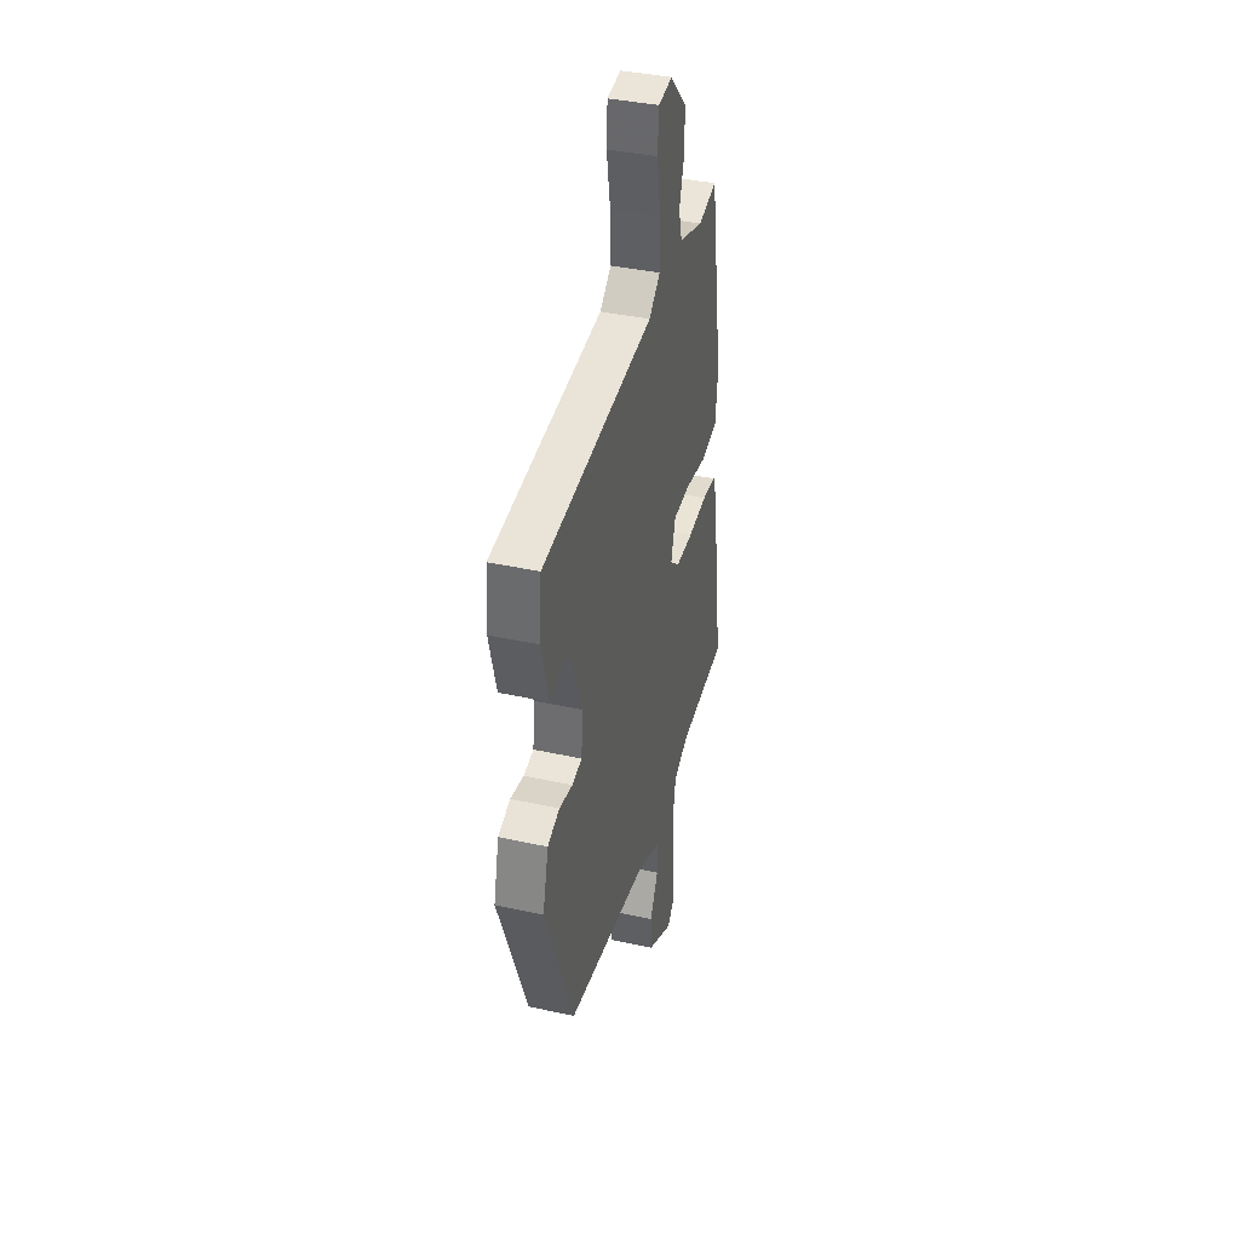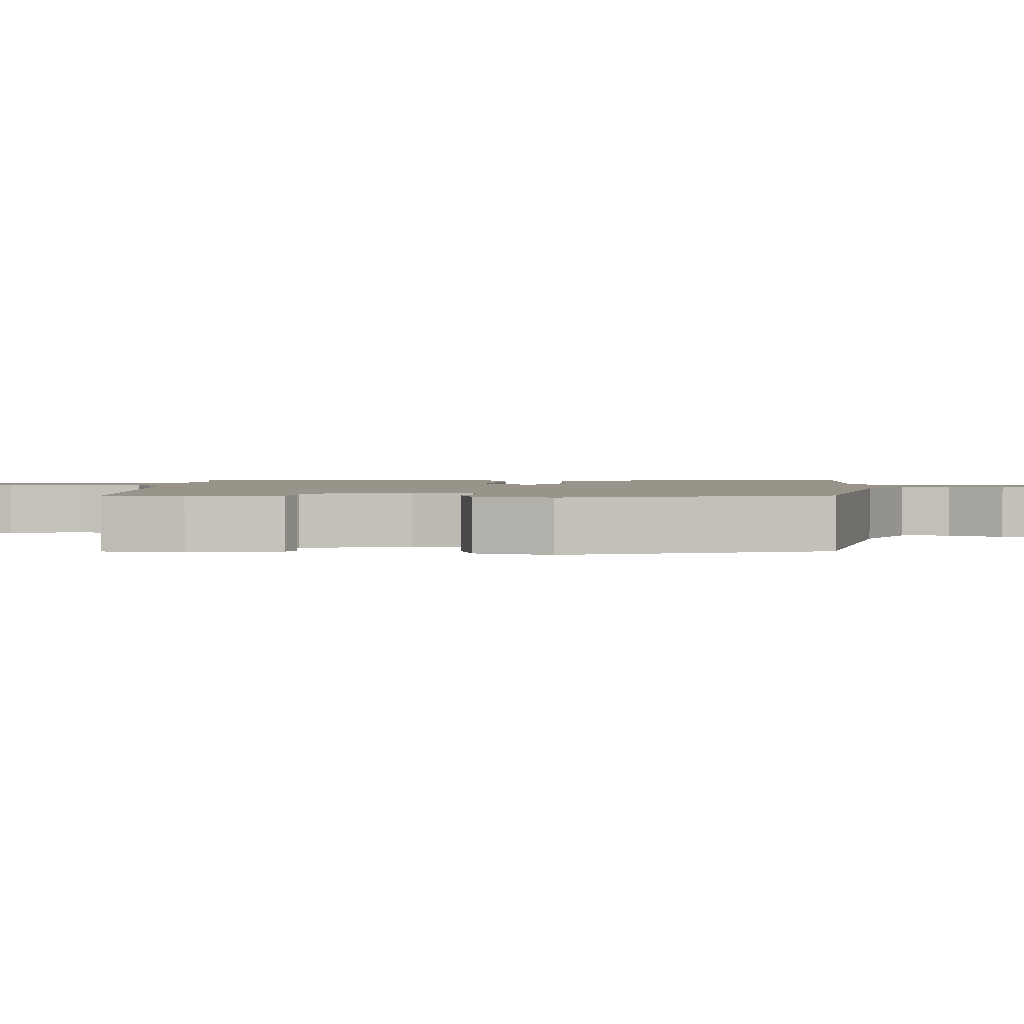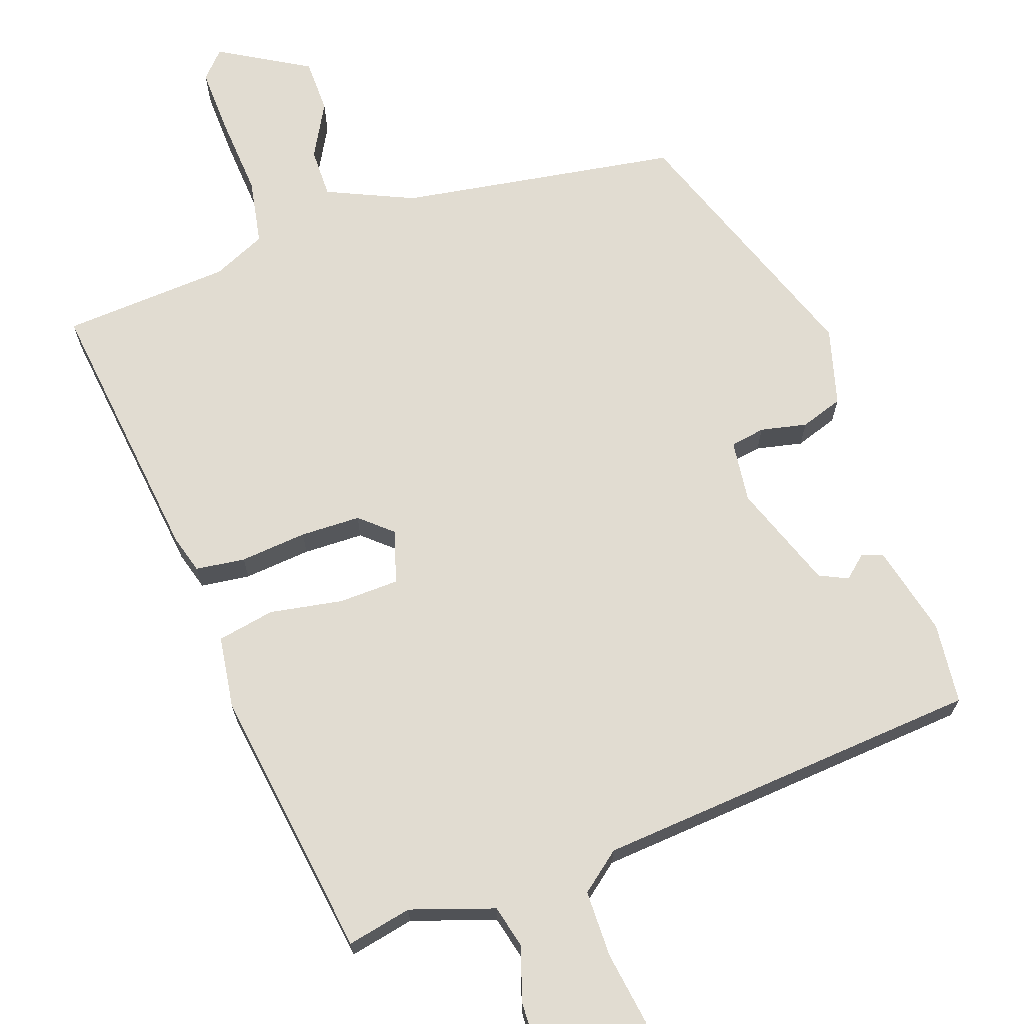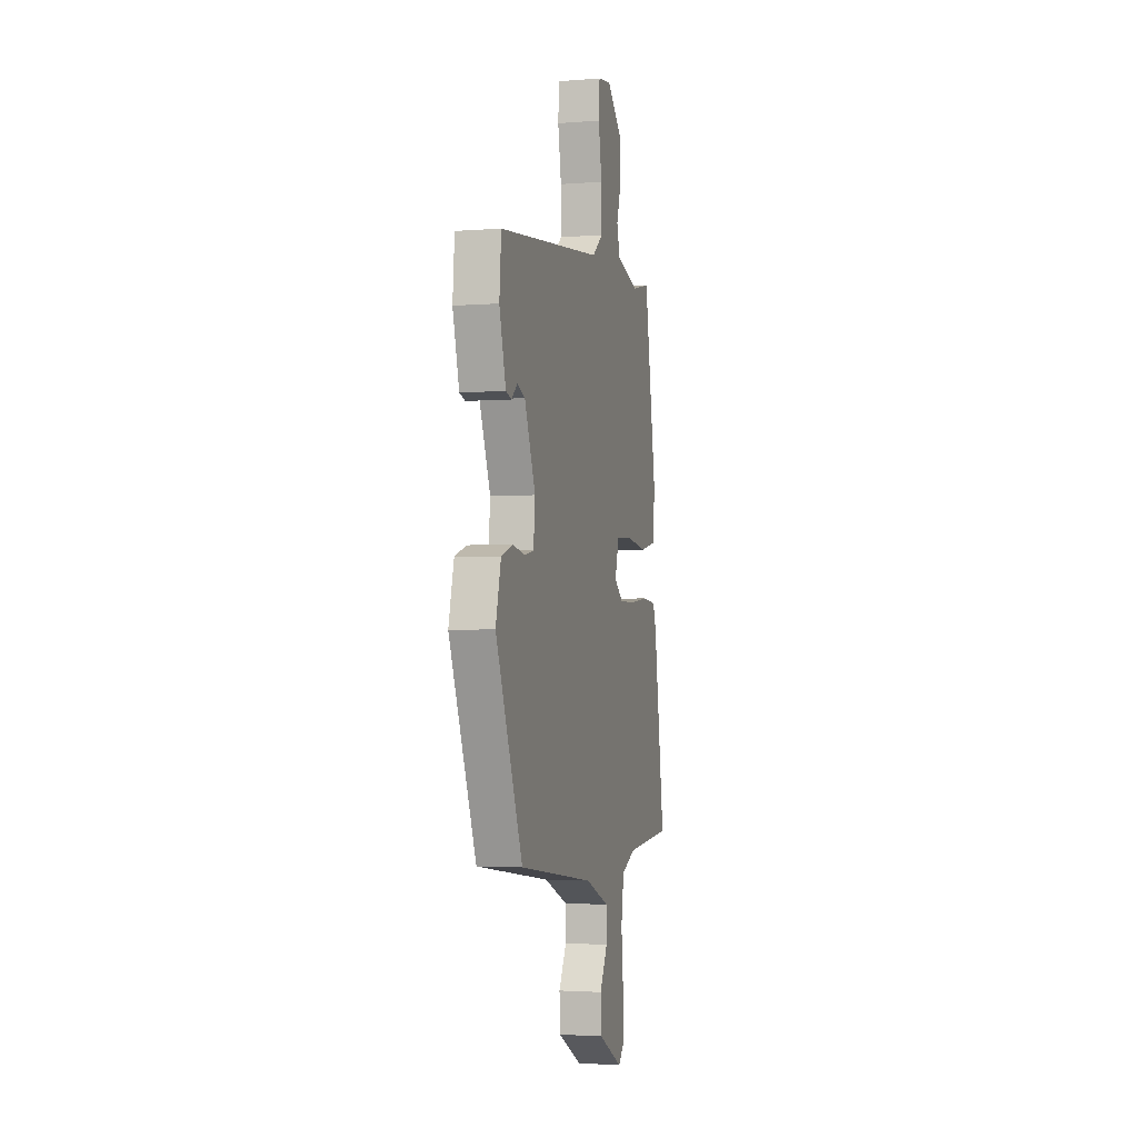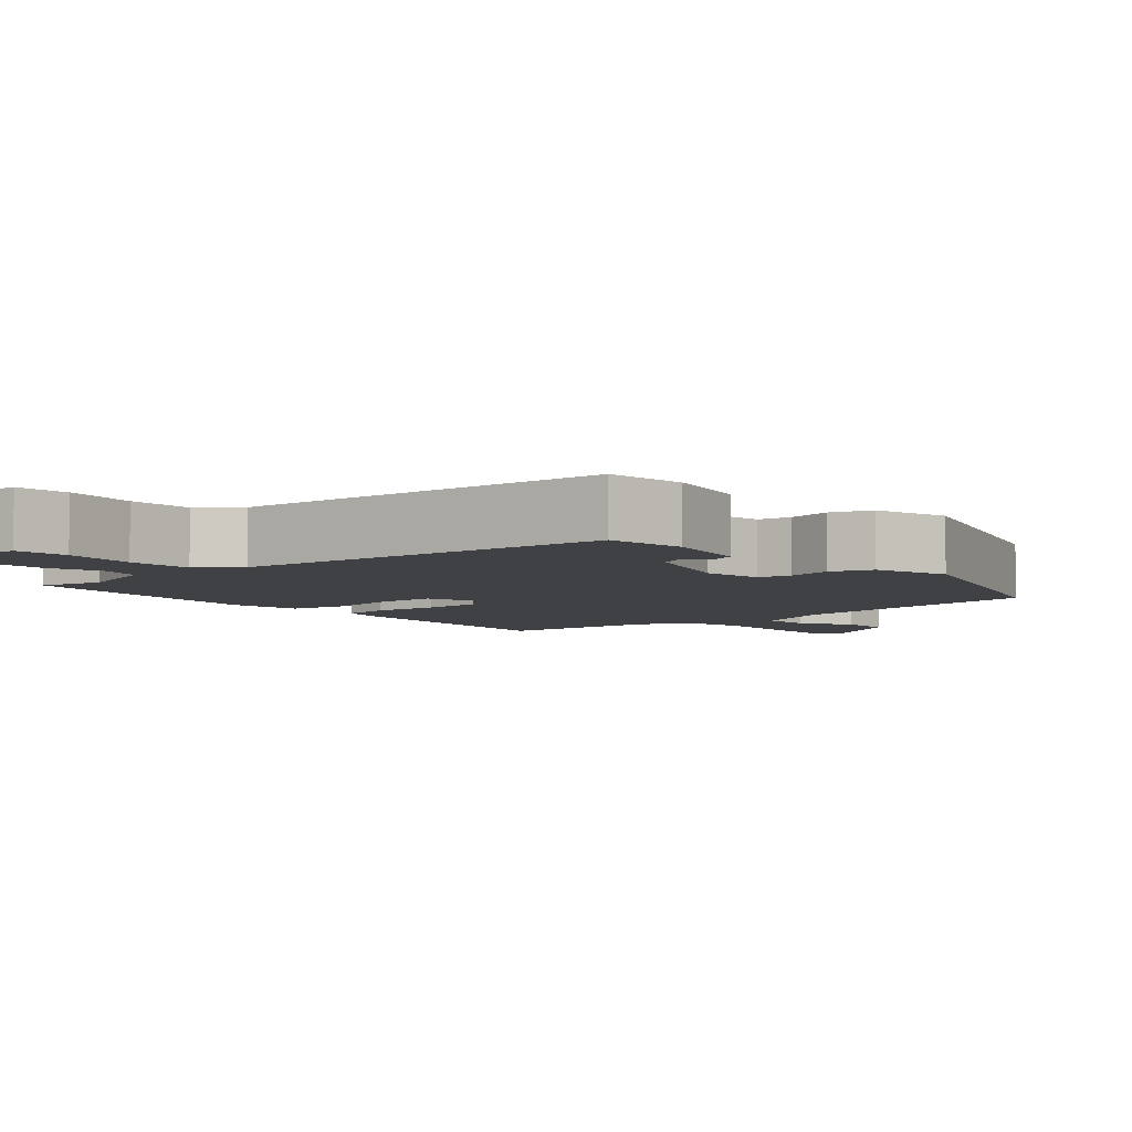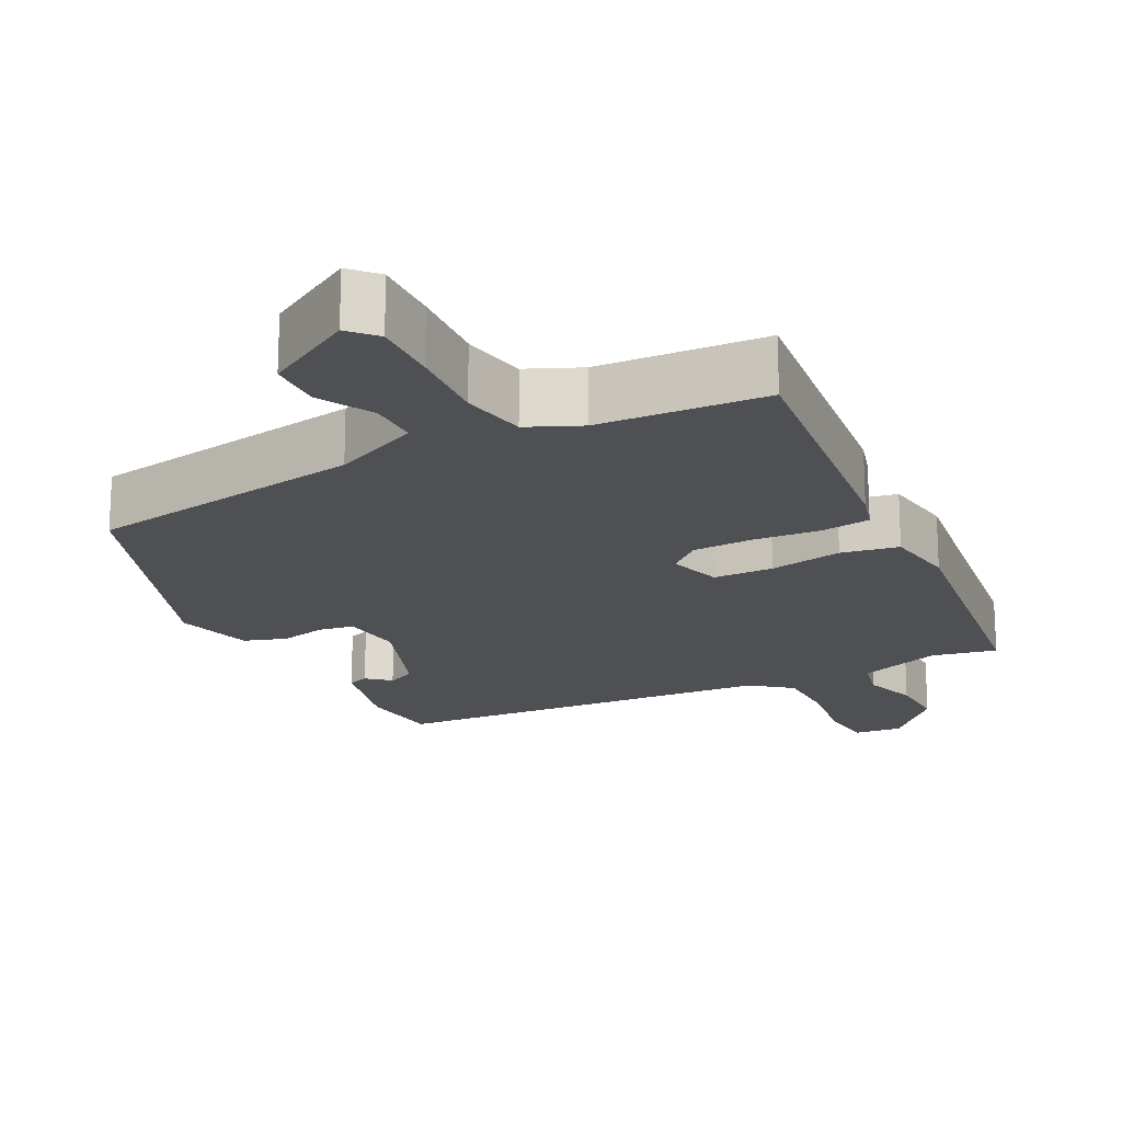
<metadata>
{"format":"obj","ext":"obj","renderer":"f3d","projection":"perspective","resolution":1024,"background":"white","views":[{"elev":38.8,"azim":105.5,"up":"+Z"},{"elev":1.9,"azim":96.3,"up":"+Y"},{"elev":69.0,"azim":-18.1,"up":"+Y"},{"elev":-2.6,"azim":105.4,"up":"+Z"},{"elev":-5.3,"azim":42.8,"up":"+Y"},{"elev":-19.2,"azim":-151.5,"up":"+Y"}]}
</metadata>
<code>
v 0.493 0.07 0.458
v 0.502 0.07 0.349
v 0.47 0.07 0.228
v 0.442 0.07 0.219
v 0.412 0.07 0.246
v 0.374 0.07 0.229
v 0.32 0.07 0.09
v 0.328 0.07 0.007
v 0.374 0.07 -0.002
v 0.436 0.07 0.01
v 0.492 0.07 -0.01
v 0.518 0.07 -0.114
v 0.385 0.07 -0.457
v 0.013 0.07 -0.508
v -0.103 0.07 -0.557
v -0.104 0.07 -0.623
v -0.066 0.07 -0.696
v -0.069 0.07 -0.768
v -0.189 0.07 -0.834
v -0.221 0.07 -0.798
v -0.216 0.07 -0.709
v -0.206 0.07 -0.602
v -0.22 0.07 -0.514
v -0.29 0.07 -0.481
v -0.513 0.07 -0.462
v -0.461 0.07 -0.1
v -0.445 0.07 -0.049
v -0.379 0.07 -0.042
v -0.29 0.07 -0.052
v -0.21 0.07 -0.052
v -0.167 0.07 -0.016
v -0.187 0.07 0.055
v -0.267 0.07 0.059
v -0.365 0.07 0.044
v -0.441 0.07 0.06
v -0.453 0.07 0.157
v -0.394 0.07 0.521
v -0.308 0.07 0.501
v -0.196 0.07 0.536
v -0.181 0.07 0.593
v -0.203 0.07 0.665
v -0.204 0.07 0.743
v -0.126 0.07 0.822
v -0.062 0.07 0.813
v -0.057 0.07 0.741
v -0.074 0.07 0.642
v -0.075 0.07 0.553
v -0.023 0.07 0.51
v 0.493 0 0.458
v 0.502 0 0.349
v 0.47 0 0.228
v 0.442 0 0.219
v 0.412 0 0.246
v 0.374 0 0.229
v 0.32 0 0.09
v 0.328 0 0.007
v 0.374 0 -0.002
v 0.436 0 0.01
v 0.492 0 -0.01
v 0.518 0 -0.114
v 0.385 0 -0.457
v 0.013 0 -0.508
v -0.103 0 -0.557
v -0.104 0 -0.623
v -0.066 0 -0.696
v -0.069 0 -0.768
v -0.189 0 -0.834
v -0.221 0 -0.798
v -0.216 0 -0.709
v -0.206 0 -0.602
v -0.22 0 -0.514
v -0.29 0 -0.481
v -0.513 0 -0.462
v -0.461 0 -0.1
v -0.445 0 -0.049
v -0.379 0 -0.042
v -0.29 0 -0.052
v -0.21 0 -0.052
v -0.167 0 -0.016
v -0.187 0 0.055
v -0.267 0 0.059
v -0.365 0 0.044
v -0.441 0 0.06
v -0.453 0 0.157
v -0.394 0 0.521
v -0.308 0 0.501
v -0.196 0 0.536
v -0.181 0 0.593
v -0.203 0 0.665
v -0.204 0 0.743
v -0.126 0 0.822
v -0.062 0 0.813
v -0.057 0 0.741
v -0.074 0 0.642
v -0.075 0 0.553
v -0.023 0 0.51
f 43 44 45 46
f 43 46 47
f 40 41 42 43
f 40 43 47
f 39 40 47 48
f 35 36 37 38
f 33 34 35 38
f 32 33 38 39
f 31 32 39 48
f 26 27 28 29
f 24 25 26 29
f 23 24 29 30
f 22 23 30 31
f 20 21 22
f 19 20 22
f 16 17 18 19
f 15 16 19 22
f 11 12 13 14
f 9 10 11 14
f 8 9 14 15
f 7 8 15 22
f 2 3 4 5
f 2 5 6
f 1 2 6
f 48 1 6
f 22 31 48
f 6 7 22 48
f 94 93 92 91
f 95 94 91
f 91 90 89 88
f 95 91 88
f 96 95 88 87
f 86 85 84 83
f 86 83 82 81
f 87 86 81 80
f 96 87 80 79
f 77 76 75 74
f 77 74 73 72
f 78 77 72 71
f 79 78 71 70
f 70 69 68
f 70 68 67
f 67 66 65 64
f 70 67 64 63
f 62 61 60 59
f 62 59 58 57
f 63 62 57 56
f 70 63 56 55
f 53 52 51 50
f 54 53 50
f 54 50 49
f 54 49 96
f 96 79 70
f 96 70 55 54
f 1 49 50 2
f 2 50 51 3
f 3 51 52 4
f 4 52 53 5
f 5 53 54 6
f 6 54 55 7
f 7 55 56 8
f 8 56 57 9
f 9 57 58 10
f 10 58 59 11
f 11 59 60 12
f 12 60 61 13
f 13 61 62 14
f 14 62 63 15
f 15 63 64 16
f 16 64 65 17
f 17 65 66 18
f 18 66 67 19
f 19 67 68 20
f 20 68 69 21
f 21 69 70 22
f 22 70 71 23
f 23 71 72 24
f 24 72 73 25
f 25 73 74 26
f 26 74 75 27
f 27 75 76 28
f 28 76 77 29
f 29 77 78 30
f 30 78 79 31
f 31 79 80 32
f 32 80 81 33
f 33 81 82 34
f 34 82 83 35
f 35 83 84 36
f 36 84 85 37
f 37 85 86 38
f 38 86 87 39
f 39 87 88 40
f 40 88 89 41
f 41 89 90 42
f 42 90 91 43
f 43 91 92 44
f 44 92 93 45
f 45 93 94 46
f 46 94 95 47
f 47 95 96 48
f 48 96 49 1

</code>
